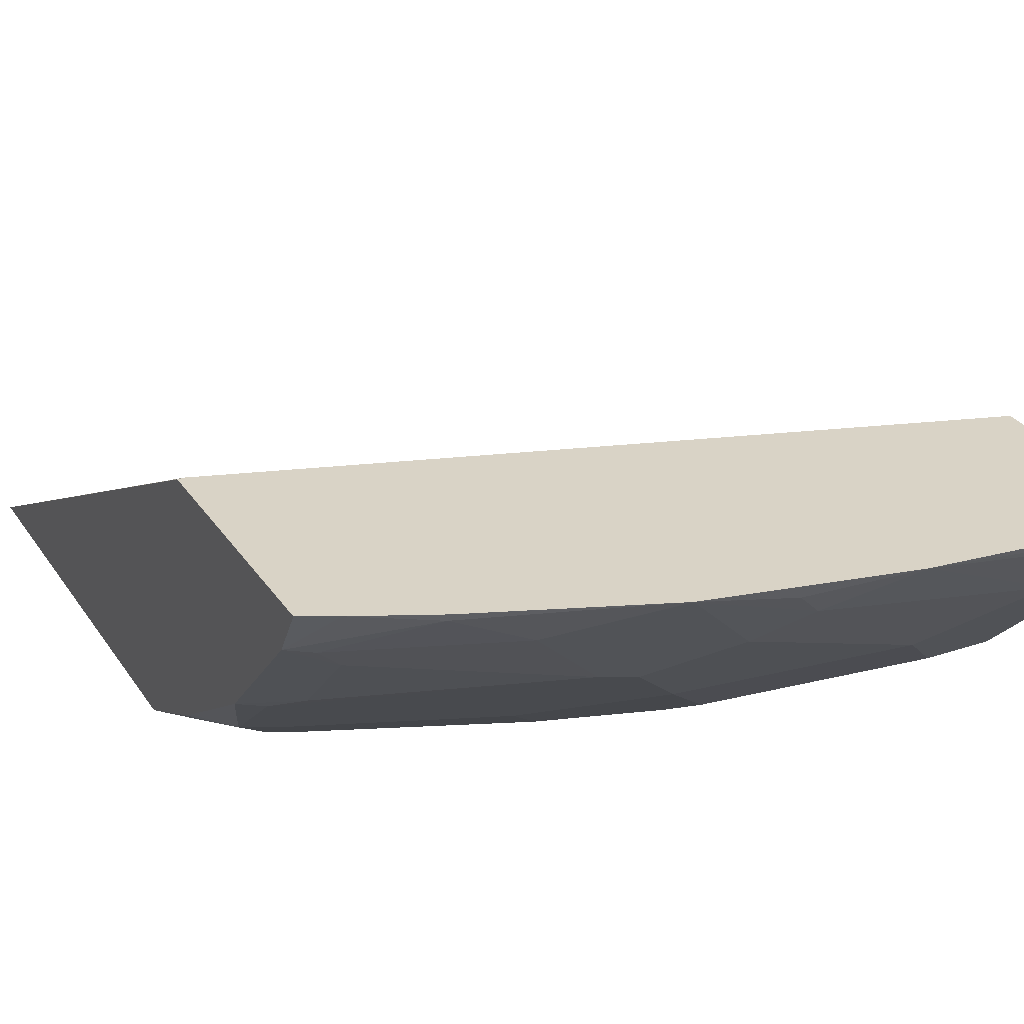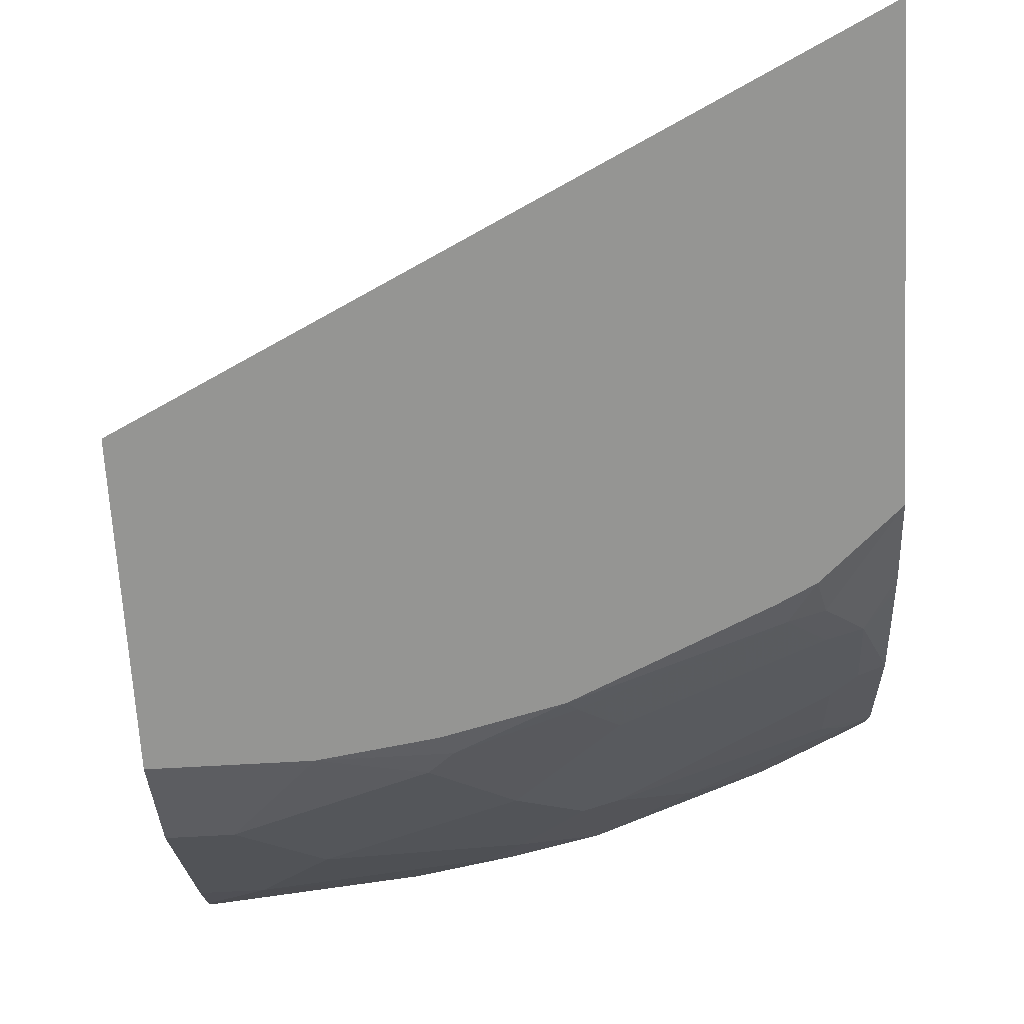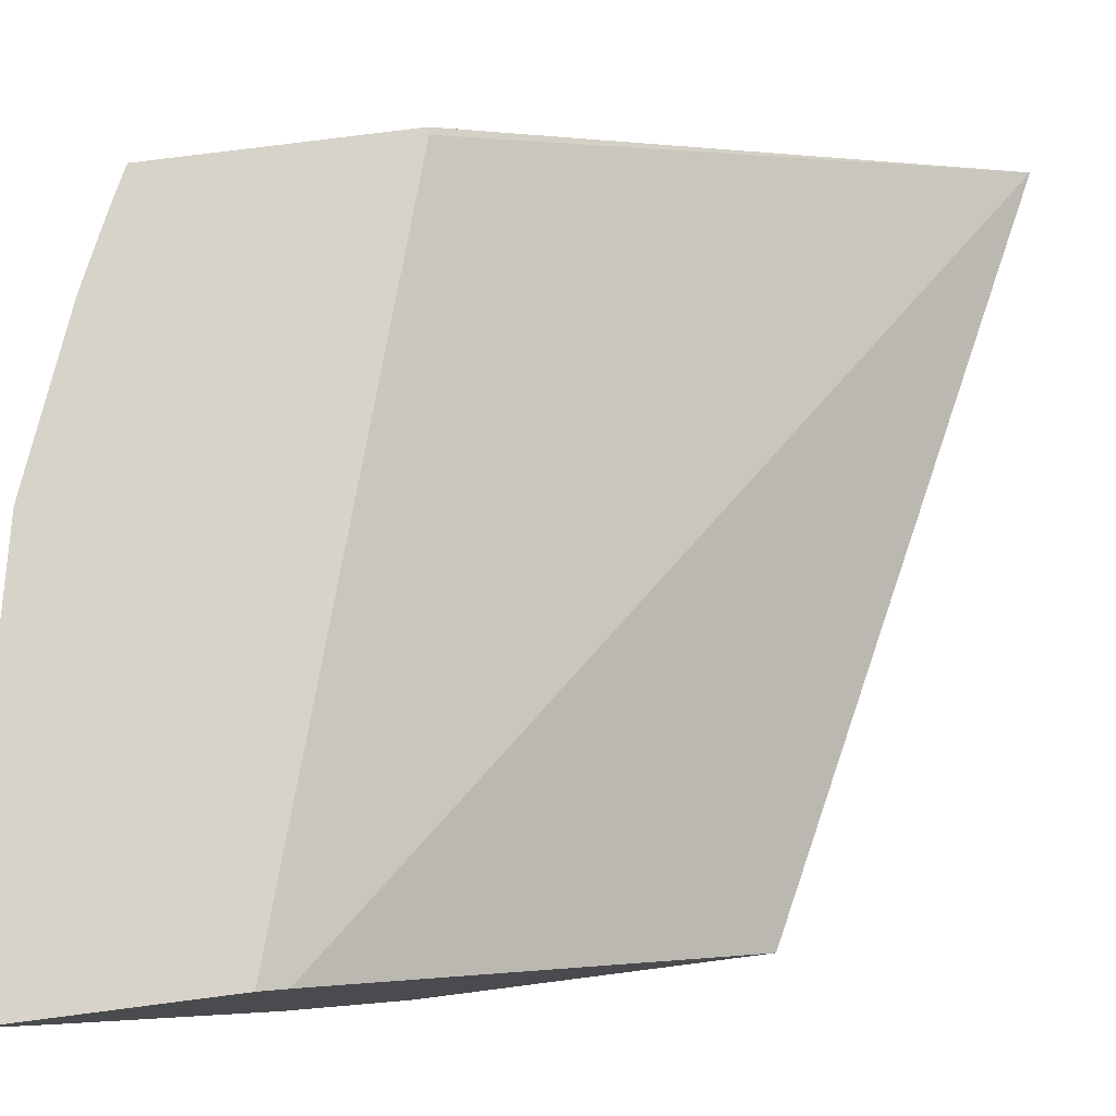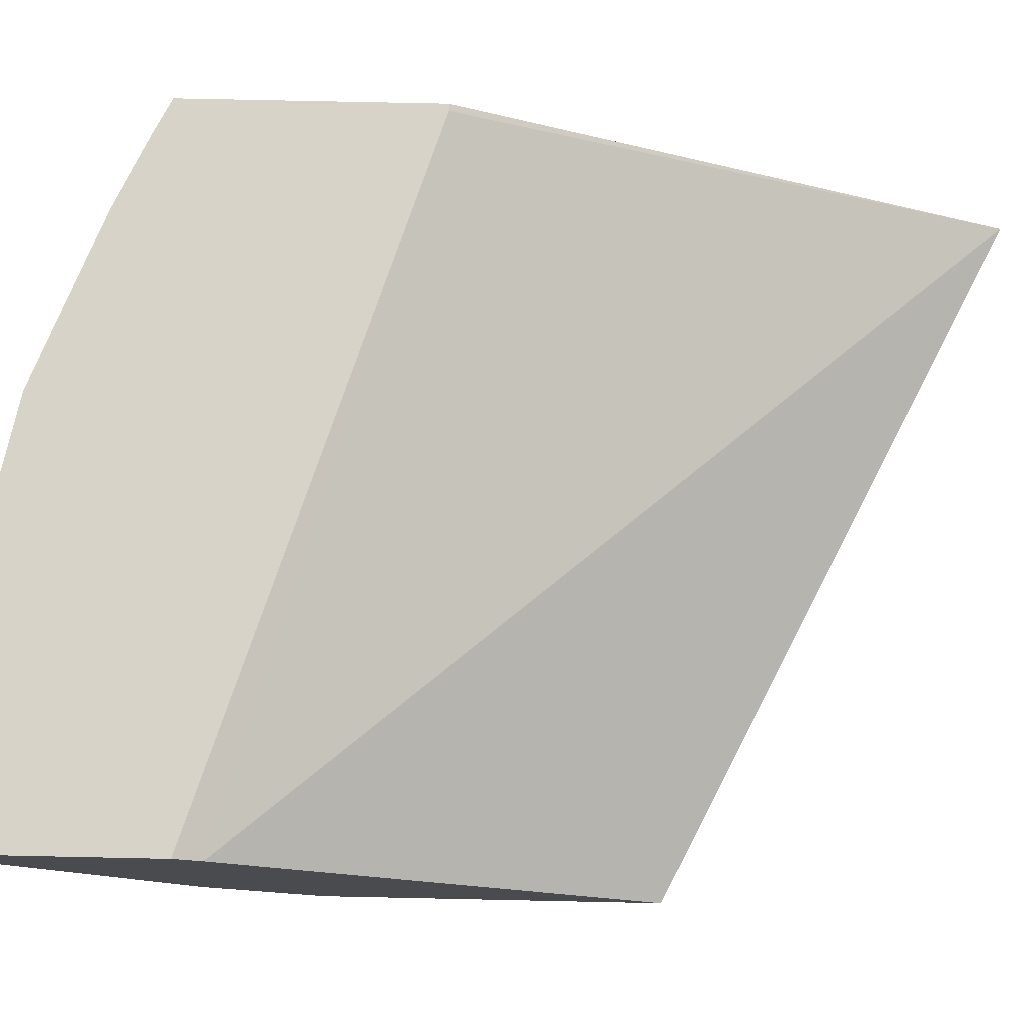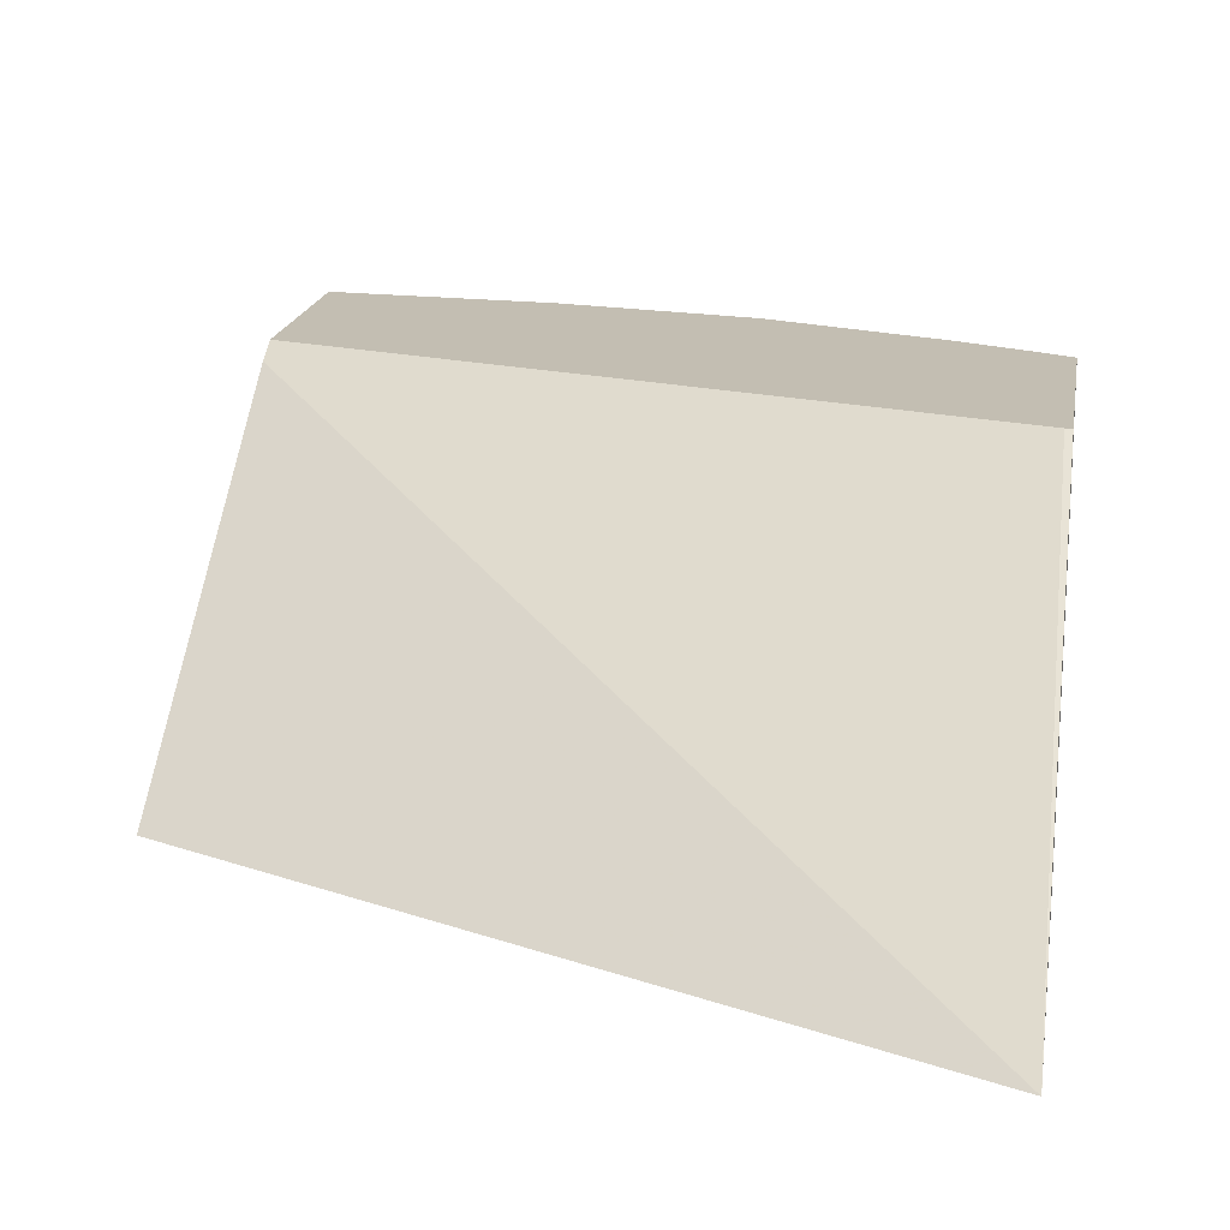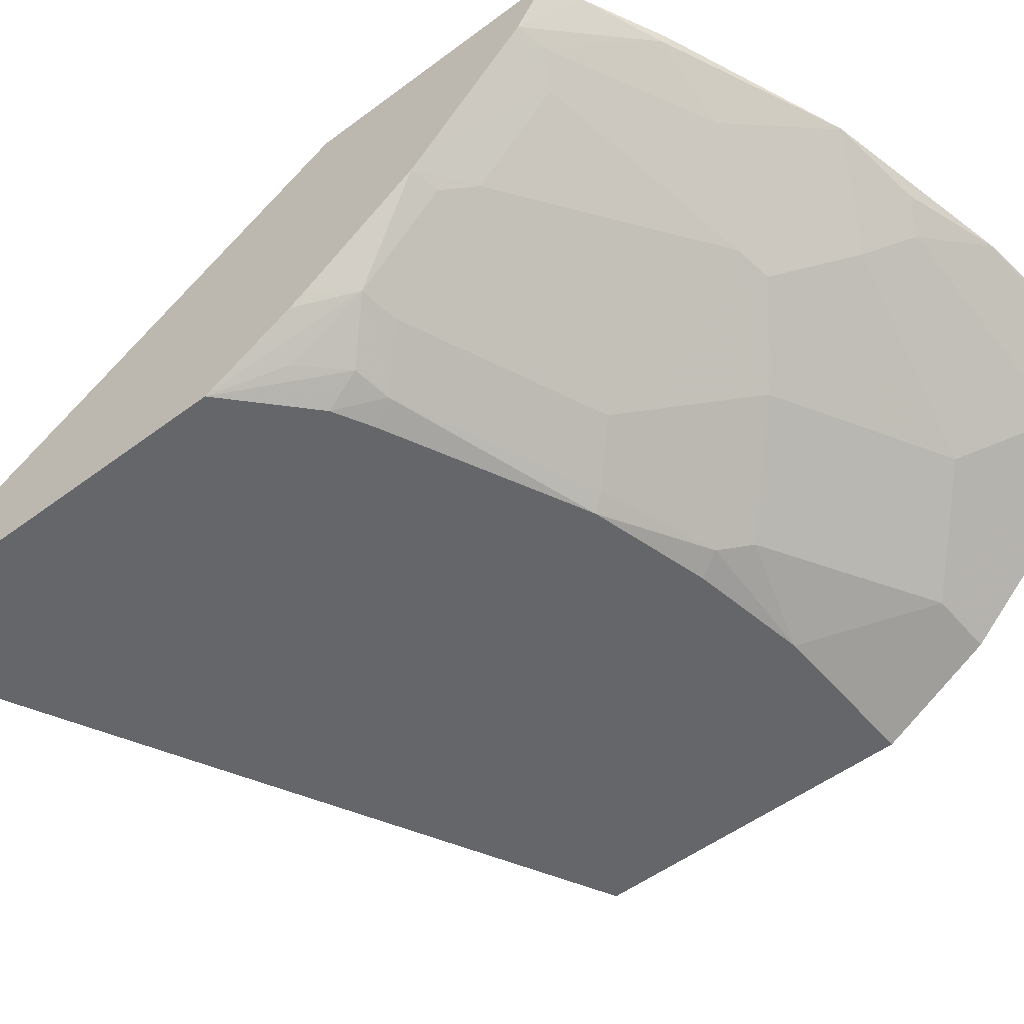
<metadata>
{"format":"obj","ext":"obj","renderer":"f3d","projection":"perspective","resolution":1024,"background":"white","views":[{"elev":28.3,"azim":153.1,"up":"+Y"},{"elev":-67.3,"azim":3.3,"up":"+Y"},{"elev":77.1,"azim":-97.3,"up":"+Y"},{"elev":75.8,"azim":-88.8,"up":"+Y"},{"elev":17.4,"azim":8.8,"up":"+Y"},{"elev":-51.7,"azim":129.1,"up":"+Y"}]}
</metadata>
<code>
v 0.3586 -0.2977 -0.2614
v -0.0009027 -0.2977 -0.4393
v 0.3586 -0.2977 -0.4921
v 0.3586 -0.1456 -0.5508
v 0.355 -0.1456 -0.5508
v -0.0009027 -0.1525 -0.6499
v -0.0009027 -0.2977 -0.6072
v 0.3187 -0.2977 -0.5287
v 0.3208 -0.2935 -0.5372
v 0.3233 -0.2885 -0.5471
v 0.3432 -0.2885 -0.5272
v 0.3432 -0.2686 -0.567
v 0.3586 -0.2736 -0.5392
v 0.3586 -0.1456 -0.6815
v -0.0009027 -0.1456 -0.6634
v -0.0009027 -0.2653 -0.6632
v 0.08036 -0.2977 -0.6072
v 0.2992 -0.2977 -0.5387
v 0.3051 -0.2918 -0.5505
v 0.3586 -0.2686 -0.5471
v 0.325 -0.2719 -0.5703
v 0.2437 -0.2686 -0.6068
v 0.3117 -0.2653 -0.5836
v 0.2238 -0.2089 -0.6864
v 0.3449 -0.2321 -0.6101
v 0.3586 -0.2288 -0.6068
v 0.3586 -0.1691 -0.6665
v 0.3414 -0.1456 -0.6901
v -0.0009027 -0.1456 -0.7715
v -0.0009027 -0.1857 -0.7428
v 0.03316 -0.2653 -0.6632
v 0.1326 -0.2852 -0.6234
v 0.1459 -0.2918 -0.6101
v 0.14 -0.2977 -0.5984
v 0.201 -0.2977 -0.5835
v 0.2056 -0.2918 -0.5903
v 0.2255 -0.2719 -0.6101
v 0.2122 -0.2653 -0.6234
v 0.1725 -0.2454 -0.6632
v 0.2056 -0.2122 -0.6897
v 0.1857 -0.1725 -0.7295
v 0.2039 -0.1691 -0.7262
v 0.2122 -0.1459 -0.7428
v 0.2636 -0.1691 -0.7063
v 0.3316 -0.1857 -0.6632
v 0.3316 -0.2255 -0.6234
v 0.3586 -0.2198 -0.6158
v 0.3449 -0.1725 -0.6698
v 0.3034 -0.1492 -0.7063
v 0.3586 -0.189 -0.6466
v 0.3025 -0.1456 -0.7082
v 0.003144 -0.1456 -0.7728
v -0.0009027 -0.1601 -0.7655
v -0.0009027 -0.1642 -0.7623
v 0.03316 -0.1857 -0.7428
v 0.07296 -0.2255 -0.703
v 0.1658 -0.2719 -0.6301
v 0.1725 -0.2056 -0.703
v 0.1725 -0.1857 -0.7229
v 0.1526 -0.1658 -0.7428
v 0.1658 -0.1525 -0.7494
v 0.2126 -0.1456 -0.7429
v 0.006664 -0.1525 -0.7693
v 0.1131 -0.1456 -0.7629
v 0.1128 -0.1459 -0.7627
f 27 49 28
f 27 50 45
f 28 49 51
f 29 52 53
f 30 54 55
f 31 39 32
f 31 56 39
f 33 36 35
f 33 57 36
f 32 57 33
f 32 39 57
f 27 48 49
f 31 55 56
f 27 45 48
f 24 39 40
f 25 46 26
f 24 46 25
f 24 45 46
f 24 44 45
f 24 43 44
f 24 42 43
f 24 41 42
f 24 40 41
f 24 38 39
f 23 38 24
f 22 37 38
f 33 35 34
f 19 37 21
f 26 46 47
f 36 57 37
f 55 65 60
f 38 57 39
f 19 36 37
f 61 64 62
f 60 64 61
f 60 65 64
f 56 59 58
f 56 60 59
f 55 60 56
f 53 55 54
f 53 65 55
f 53 64 65
f 53 63 64
f 52 64 63
f 52 63 53
f 49 62 51
f 45 47 46
f 45 50 47
f 44 48 45
f 44 49 48
f 44 62 49
f 43 62 44
f 43 61 62
f 43 60 61
f 41 43 42
f 41 60 43
f 41 59 60
f 40 59 41
f 40 58 59
f 40 56 58
f 39 56 40
f 37 57 38
f 19 35 36
f 12 24 25
f 17 31 32
f 3 10 11
f 3 9 10
f 3 8 9
f 2 16 7
f 2 30 16
f 2 54 30
f 2 53 54
f 2 29 53
f 2 15 29
f 2 6 15
f 1 6 2
f 1 5 6
f 1 4 5
f 3 11 12
f 1 14 4
f 1 50 27
f 1 47 50
f 1 26 47
f 1 13 20
f 1 3 13
f 1 8 3
f 1 18 8
f 1 35 18
f 1 34 35
f 1 17 34
f 1 7 17
f 1 2 7
f 18 35 19
f 1 27 14
f 3 12 13
f 1 20 26
f 4 28 51
f 17 33 34
f 4 14 28
f 17 32 33
f 16 55 31
f 16 30 55
f 14 27 28
f 12 25 26
f 12 23 24
f 12 38 23
f 12 22 38
f 12 37 22
f 12 21 37
f 12 19 21
f 12 20 13
f 12 26 20
f 10 19 12
f 4 62 64
f 4 51 62
f 10 12 11
f 4 64 52
f 4 52 29
f 4 15 5
f 4 29 15
f 7 16 31
f 7 31 17
f 8 18 19
f 8 19 9
f 9 19 10
f 5 15 6

</code>
